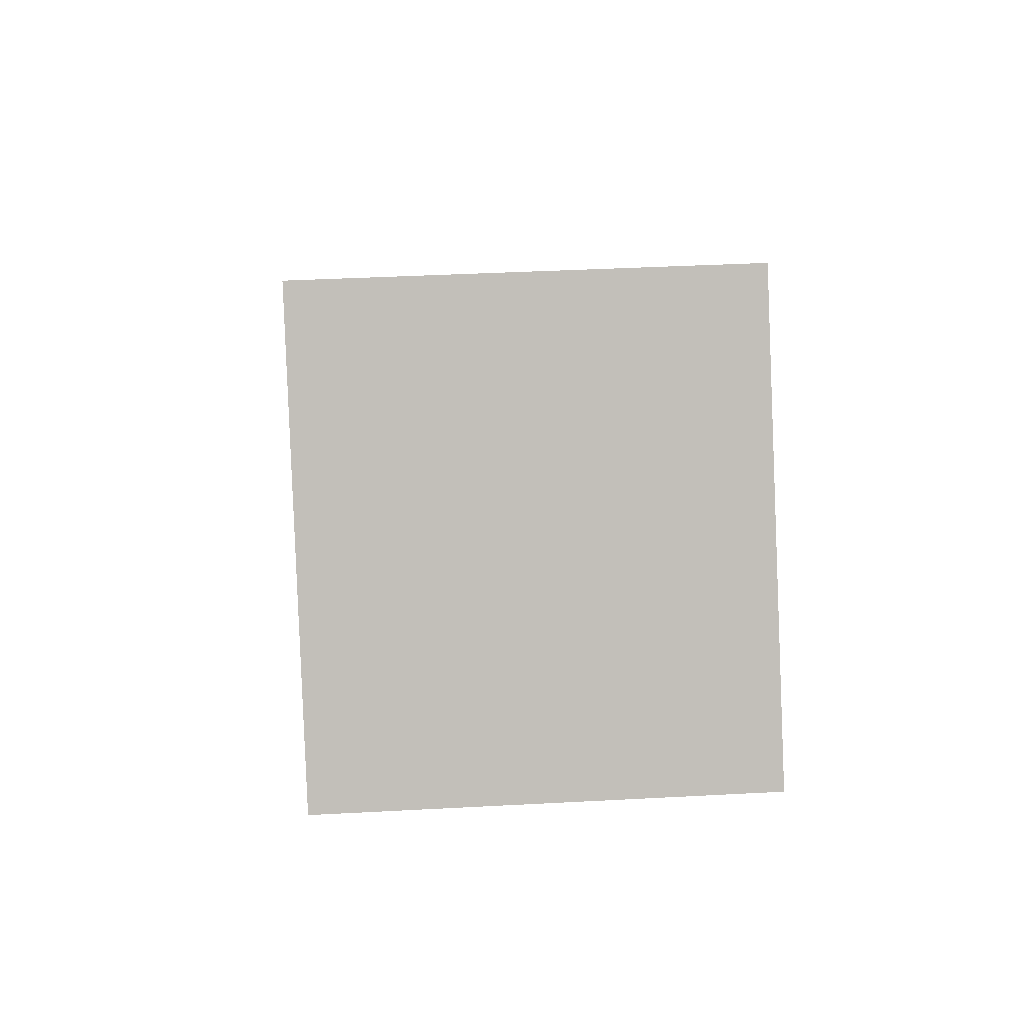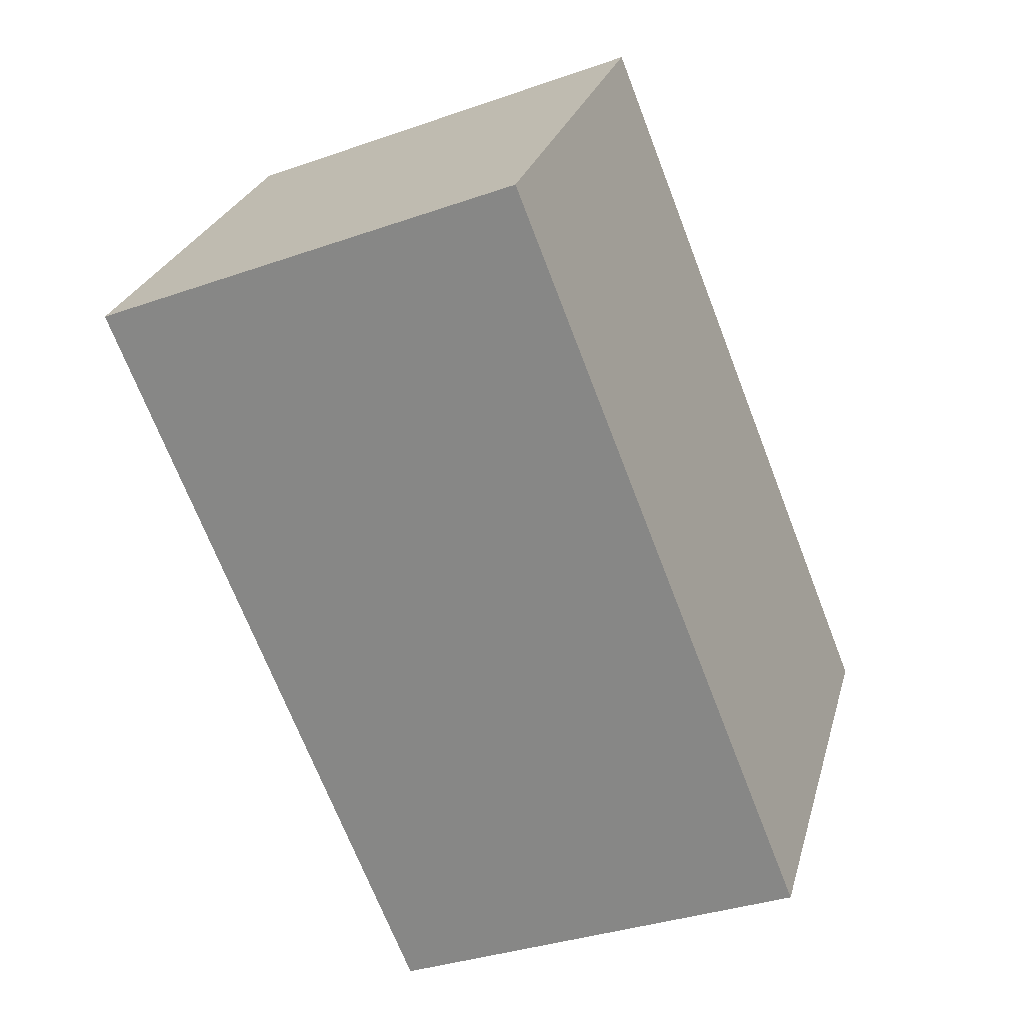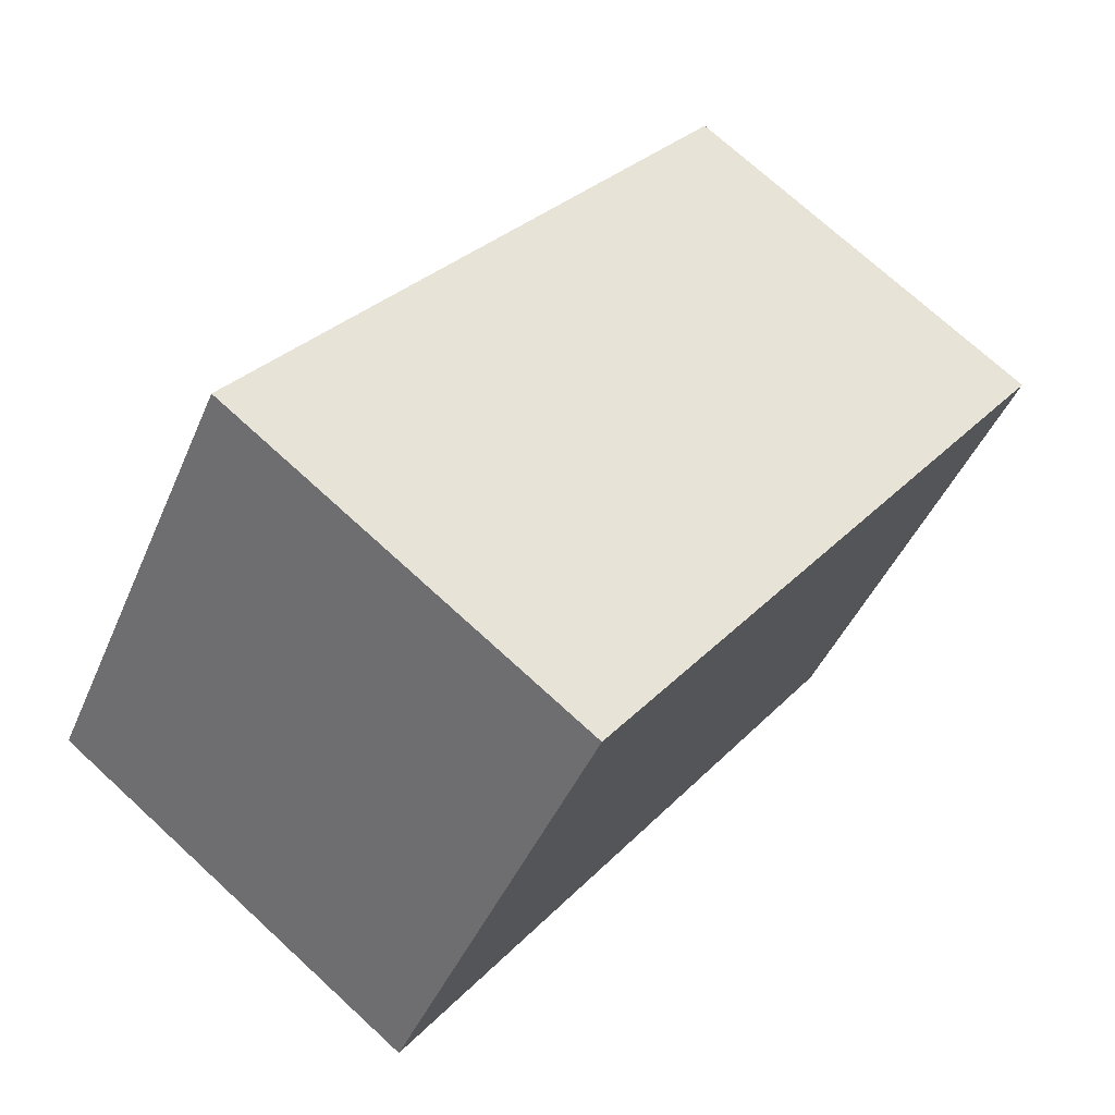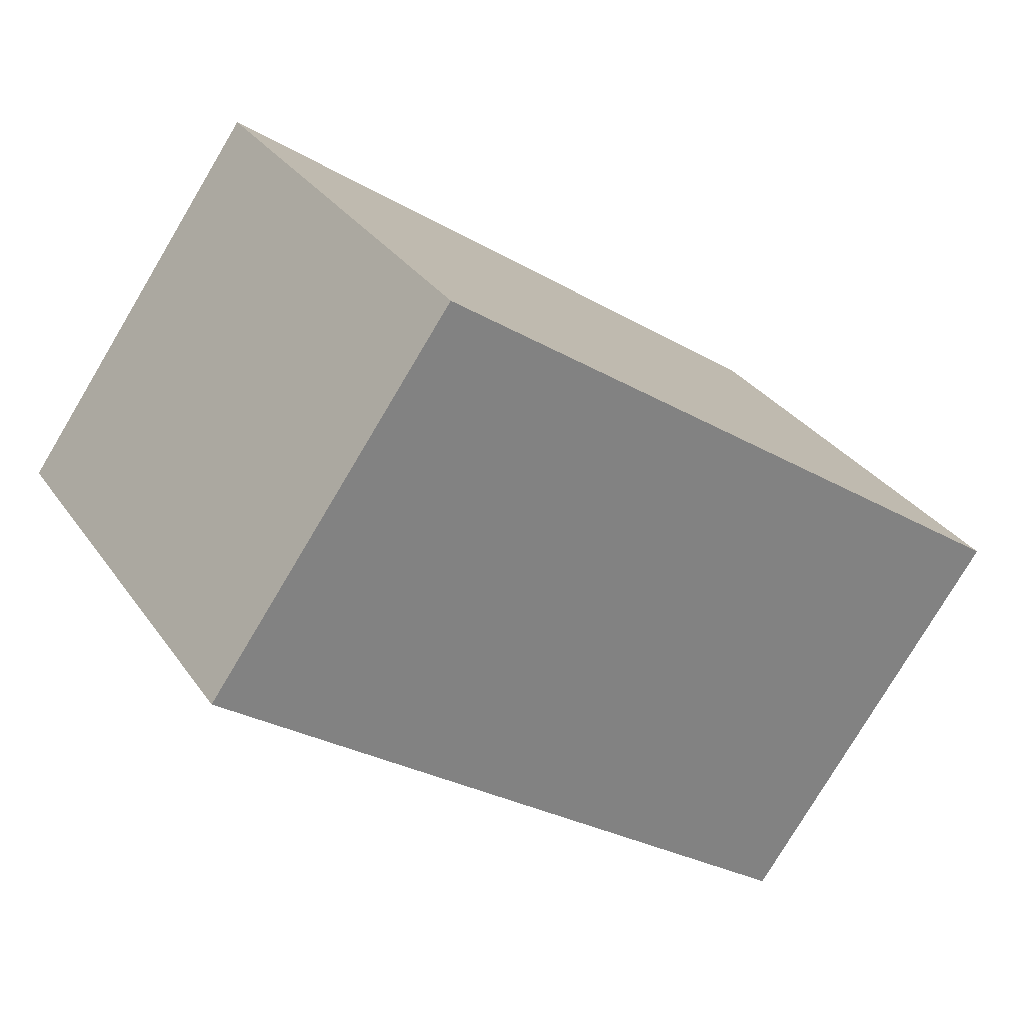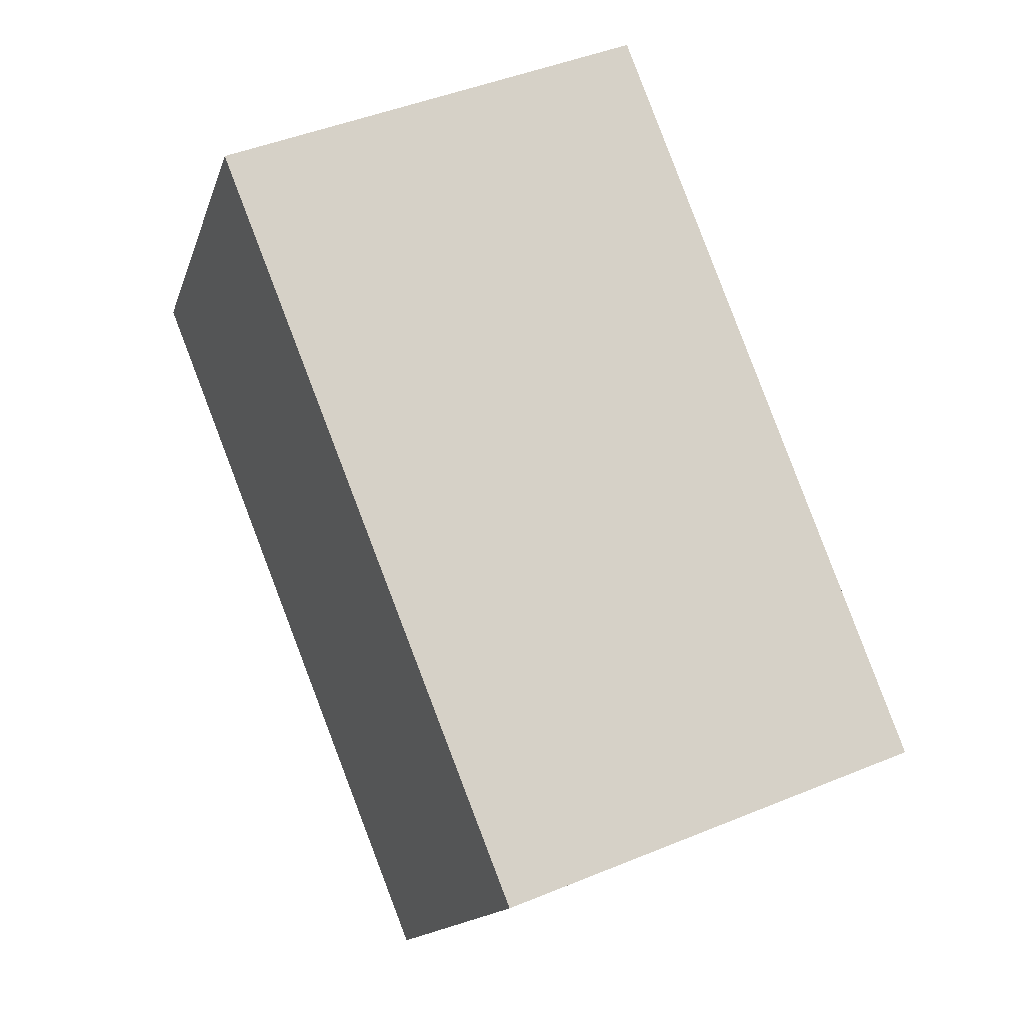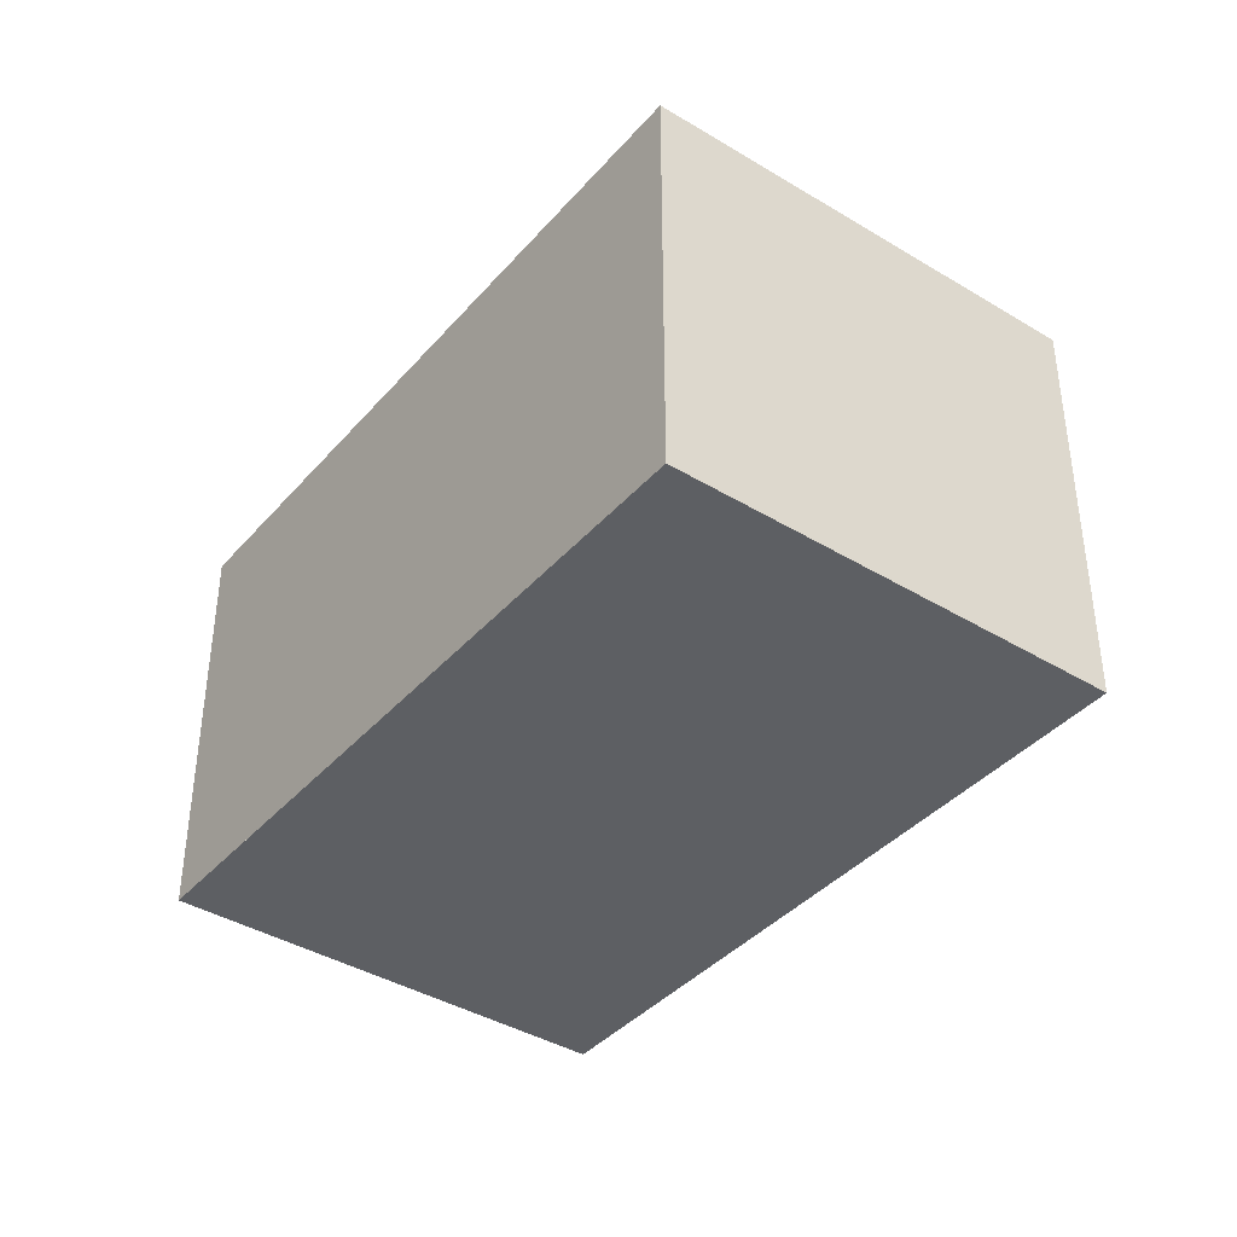
<metadata>
{"format":"obj","ext":"obj","renderer":"f3d","projection":"perspective","resolution":1024,"background":"white","views":[{"elev":37.4,"azim":86.0,"up":"+Y"},{"elev":-34.3,"azim":115.4,"up":"+Y"},{"elev":72.4,"azim":132.6,"up":"+Y"},{"elev":-78.4,"azim":-30.8,"up":"+Y"},{"elev":45.2,"azim":-115.5,"up":"+Y"},{"elev":-39.8,"azim":86.7,"up":"+Z"}]}
</metadata>
<code>
v -309.1 -699.1 3.02
v -304.6 -696.1 3.09
v -302.7 -698.9 3.08
v -307.2 -701.9 3.009
v -309.1 -699.1 3.02
v -307.2 -701.9 3.01
v -307.2 -701.9 3.01
v -302.7 -698.9 3.08
v -307.2 -701.9 3.009
v -304.6 -696.1 3.09
v -302.7 -698.9 3.079
v -302.7 -698.9 3.079
v -309.1 -699.1 3.02
v -309.1 -699.1 3.02
v -309.1 -699.1 0
v -309.1 -699.1 0
v -302.7 -698.9 3.08
v -304.6 -696.1 3.09
v -304.6 -696.1 0
v -302.7 -698.9 0
v -302.7 -698.9 3.079
v -302.7 -698.9 3.08
v -302.7 -698.9 0
v -302.7 -698.9 0
v -307.2 -701.9 3.009
v -307.2 -701.9 3.009
v -307.2 -701.9 4.441e-16
v -307.2 -701.9 4.441e-16
v -304.6 -696.1 3.09
v -309.1 -699.1 3.02
v -309.1 -699.1 0
v -304.6 -696.1 0
v -307.2 -701.9 3.009
v -307.2 -701.9 3.01
v -307.2 -701.9 0
v -307.2 -701.9 4.441e-16
v -302.7 -698.9 3.08
v -302.7 -698.9 3.08
v -302.7 -698.9 0
v -302.7 -698.9 0
v -309.1 -699.1 3.02
v -307.2 -701.9 3.009
v -307.2 -701.9 4.441e-16
v -309.1 -699.1 0
v -304.6 -696.1 3.09
v -304.6 -696.1 3.09
v -304.6 -696.1 0
v -304.6 -696.1 0
v -307.2 -701.9 3.01
v -302.7 -698.9 3.079
v -302.7 -698.9 0
v -307.2 -701.9 0
v -309.1 -699.1 0
v -304.6 -696.1 0
v -302.7 -698.9 0
v -307.2 -701.9 0
f 7 6 4 9
f 12 6 7 11
f 11 7 5 10
f 9 1 5 7
f 10 2 8 11
f 11 8 3 12
f 14 15 16 13
f 18 19 20 17
f 22 23 24 21
f 26 27 28 25
f 30 31 32 29
f 34 35 36 33
f 38 39 40 37
f 42 43 44 41
f 46 47 48 45
f 50 51 52 49
f 54 55 56 53

</code>
